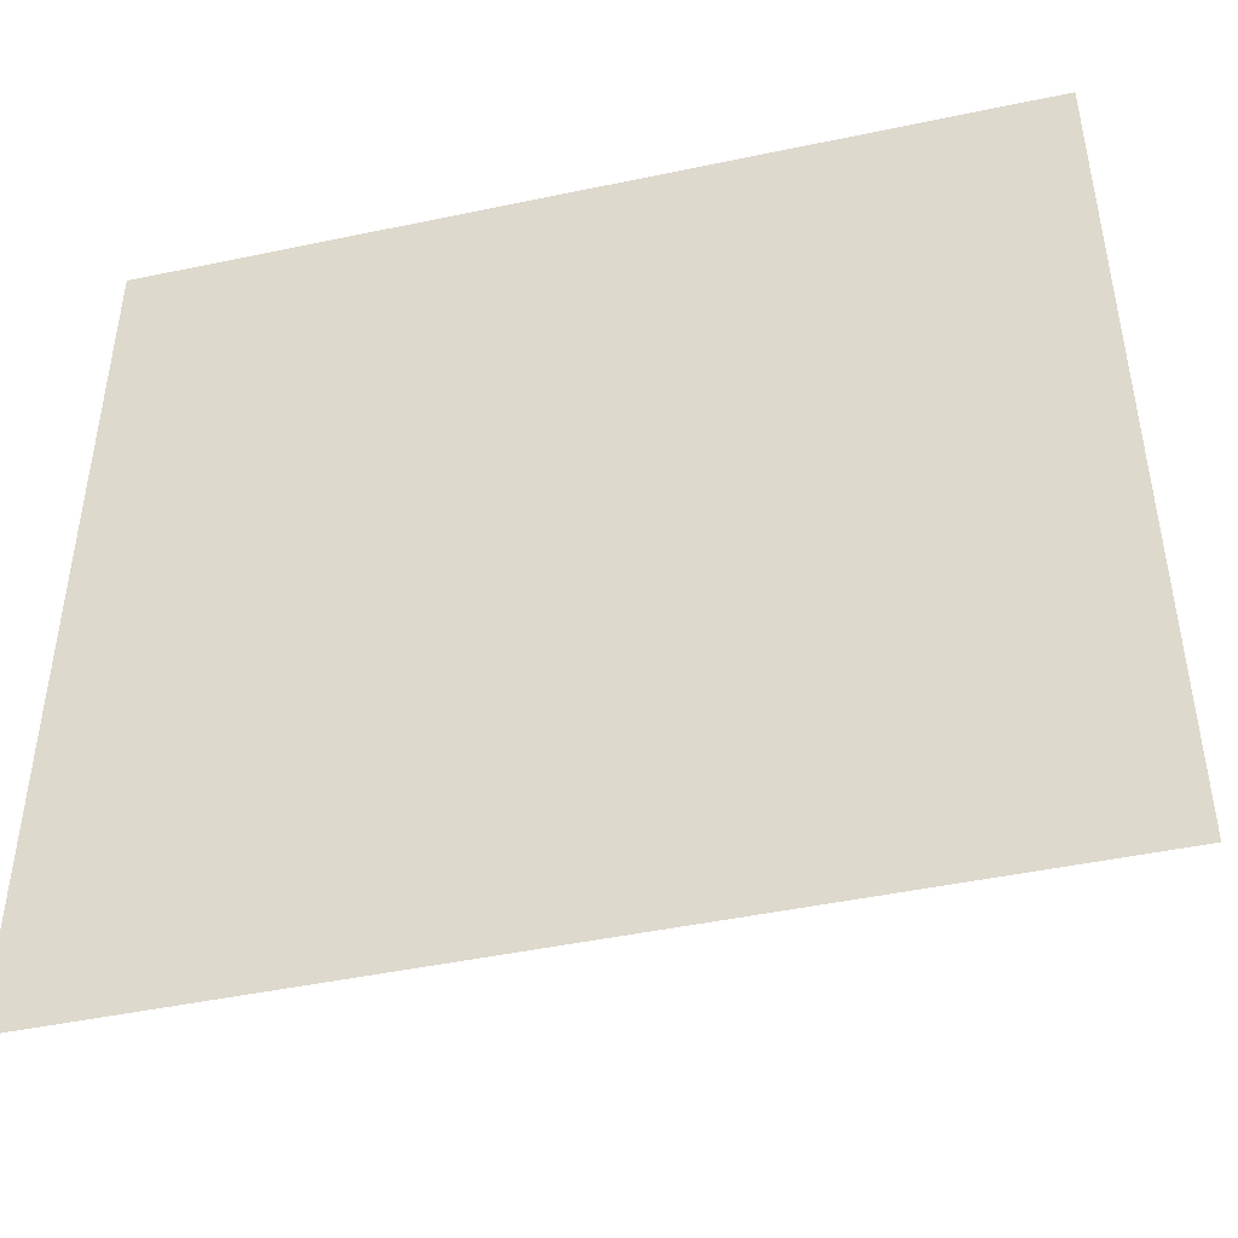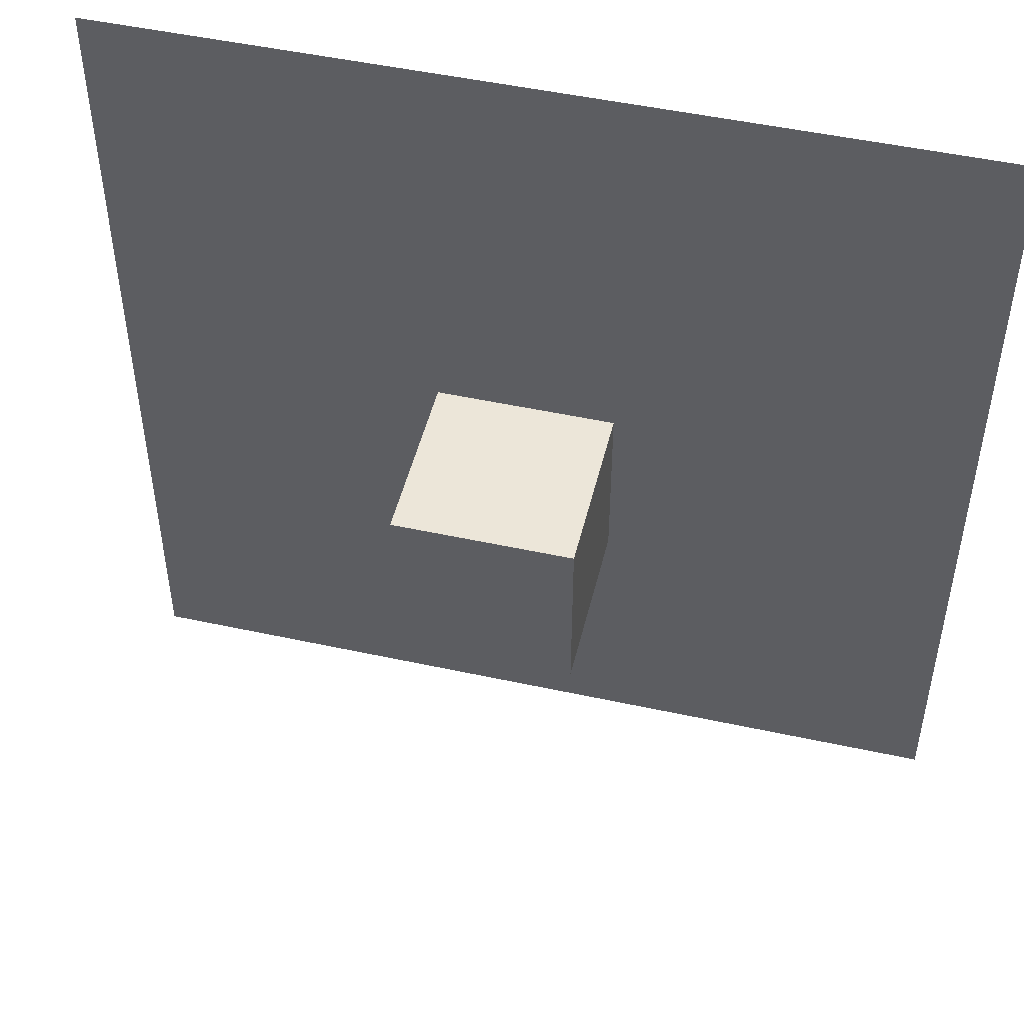
<metadata>
{"format":"obj","ext":"obj","renderer":"f3d","projection":"perspective","resolution":1024,"background":"white","views":[{"elev":-46.1,"azim":-166.4,"up":"+Z"},{"elev":49.1,"azim":13.6,"up":"+Z"}]}
</metadata>
<code>
v  -1768 1112 1973
v  -1768 1112 2150
v  -1591 1112 1973
v  -1591 1112 2150
v  -1414 1112 1973
v  -1414 1112 2150
v  -1237 1112 1973
v  -1237 1112 2150
v  -1060 1112 1973
v  -1060 1112 2150
v  -882.4 1112 1973
v  -882.4 1112 2150
v  -705.3 1112 1973
v  -705.3 1112 2150
v  -528.1 1112 1973
v  -528.1 1112 2150
v  -350.9 1112 1973
v  -350.9 1112 2150
v  -173.8 1112 1973
v  -173.8 1112 2150
v  3.396 1112 1973
v  3.396 1112 2150
v  180.6 1112 1973
v  180.6 1112 2150
v  357.7 1112 1973
v  357.7 1112 2150
v  534.9 1112 1973
v  534.9 1112 2150
v  712.1 1112 1973
v  712.1 1112 2150
v  889.2 1112 1973
v  889.2 1112 2150
v  1066 1112 1973
v  1066 1112 2150
v  1244 1112 1973
v  1244 1112 2150
v  1421 1112 1973
v  1421 1112 2150
v  1598 1112 1973
v  1598 1112 2150
v  1775 1112 1973
v  1775 1112 2150
v  -1768 1112 1796
v  -1591 1112 1796
v  -1414 1112 1796
v  -1237 1112 1796
v  -1060 1112 1796
v  -882.4 1112 1796
v  -705.3 1112 1796
v  -528.1 1112 1796
v  -350.9 1112 1796
v  -173.8 1112 1796
v  3.396 1112 1796
v  180.6 1112 1796
v  357.7 1112 1796
v  534.9 1112 1796
v  712.1 1112 1796
v  889.2 1112 1796
v  1066 1112 1796
v  1244 1112 1796
v  1421 1112 1796
v  1598 1112 1796
v  1775 1112 1796
v  -1768 1112 1619
v  -1591 1112 1619
v  -1414 1112 1619
v  -1237 1112 1619
v  -1060 1112 1619
v  -882.4 1112 1619
v  -705.3 1112 1619
v  -528.1 1112 1619
v  -350.9 1112 1619
v  -173.8 1112 1619
v  3.396 1112 1619
v  180.6 1112 1619
v  357.7 1112 1619
v  534.9 1112 1619
v  712.1 1112 1619
v  889.2 1112 1619
v  1066 1112 1619
v  1244 1112 1619
v  1421 1112 1619
v  1598 1112 1619
v  1775 1112 1619
v  -1768 1112 1442
v  -1591 1112 1442
v  -1414 1112 1442
v  -1237 1112 1442
v  -1060 1112 1442
v  -882.4 1112 1442
v  -705.3 1112 1442
v  -528.1 1112 1442
v  -350.9 1112 1442
v  -173.8 1112 1442
v  3.396 1112 1442
v  180.6 1112 1442
v  357.7 1112 1442
v  534.9 1112 1442
v  712.1 1112 1442
v  889.2 1112 1442
v  1066 1112 1442
v  1244 1112 1442
v  1421 1112 1442
v  1598 1112 1442
v  1775 1112 1442
v  -1768 1112 1264
v  -1591 1112 1264
v  -1414 1112 1264
v  -1237 1112 1264
v  -1060 1112 1264
v  -882.4 1112 1264
v  -705.3 1112 1264
v  -528.1 1112 1264
v  -350.9 1112 1264
v  -173.8 1112 1264
v  3.396 1112 1264
v  180.6 1112 1264
v  357.7 1112 1264
v  534.9 1112 1264
v  712.1 1112 1264
v  889.2 1112 1264
v  1066 1112 1264
v  1244 1112 1264
v  1421 1112 1264
v  1598 1112 1264
v  1775 1112 1264
v  -1768 1112 1087
v  -1591 1112 1087
v  -1414 1112 1087
v  -1237 1112 1087
v  -1060 1112 1087
v  -882.4 1112 1087
v  -705.3 1112 1087
v  -528.1 1112 1087
v  -350.9 1112 1087
v  -173.8 1112 1087
v  3.396 1112 1087
v  180.6 1112 1087
v  357.7 1112 1087
v  534.9 1112 1087
v  712.1 1112 1087
v  889.2 1112 1087
v  1066 1112 1087
v  1244 1112 1087
v  1421 1112 1087
v  1598 1112 1087
v  1775 1112 1087
v  -1768 1112 910.1
v  -1591 1112 910.1
v  -1414 1112 910.1
v  -1237 1112 910.1
v  -1060 1112 910.1
v  -882.4 1112 910.1
v  -705.3 1112 910.1
v  -528.1 1112 910.1
v  -350.9 1112 910.1
v  -173.8 1112 910.1
v  3.396 1112 910.1
v  180.6 1112 910.1
v  357.7 1112 910.1
v  534.9 1112 910.1
v  712.1 1112 910.1
v  889.2 1112 910.1
v  1066 1112 910.1
v  1244 1112 910.1
v  1421 1112 910.1
v  1598 1112 910.1
v  1775 1112 910.1
v  -1768 1112 733
v  -1591 1112 733
v  -1414 1112 733
v  -1237 1112 733
v  -1060 1112 733
v  -882.4 1112 733
v  -705.3 1112 733
v  -528.1 1112 733
v  -350.9 1112 733
v  -173.8 1112 733
v  3.396 1112 733
v  180.6 1112 733
v  357.7 1112 733
v  534.9 1112 733
v  712.1 1112 733
v  889.2 1112 733
v  1066 1112 733
v  1244 1112 733
v  1421 1112 733
v  1598 1112 733
v  1775 1112 733
v  -1768 1112 555.8
v  -1591 1112 555.8
v  -1414 1112 555.8
v  -1237 1112 555.8
v  -1060 1112 555.8
v  -882.4 1112 555.8
v  -705.3 1112 555.8
v  -528.1 1112 555.8
v  -350.9 1112 555.8
v  -173.8 1112 555.8
v  3.396 1112 555.8
v  180.6 1112 555.8
v  357.7 1112 555.8
v  534.9 1112 555.8
v  712.1 1112 555.8
v  889.2 1112 555.8
v  1066 1112 555.8
v  1244 1112 555.8
v  1421 1112 555.8
v  1598 1112 555.8
v  1775 1112 555.8
v  -1768 1112 378.6
v  -1591 1112 378.6
v  -1414 1112 378.6
v  -1237 1112 378.6
v  -1060 1112 378.6
v  -882.4 1112 378.6
v  -705.3 1112 378.6
v  -528.1 1112 378.6
v  -350.9 1112 378.6
v  -173.8 1112 378.6
v  3.396 1112 378.6
v  180.6 1112 378.6
v  357.7 1112 378.6
v  534.9 1112 378.6
v  712.1 1112 378.6
v  889.2 1112 378.6
v  1066 1112 378.6
v  1244 1112 378.6
v  1421 1112 378.6
v  1598 1112 378.6
v  1775 1112 378.6
v  -1768 1112 201.5
v  -1591 1112 201.5
v  -1414 1112 201.5
v  -1237 1112 201.5
v  -1060 1112 201.5
v  -882.4 1112 201.5
v  -705.3 1112 201.5
v  -528.1 1112 201.5
v  -350.9 1112 201.5
v  -173.8 1112 201.5
v  3.396 1112 201.5
v  180.6 1112 201.5
v  357.7 1112 201.5
v  534.9 1112 201.5
v  712.1 1112 201.5
v  889.2 1112 201.5
v  1066 1112 201.5
v  1244 1112 201.5
v  1421 1112 201.5
v  1598 1112 201.5
v  1775 1112 201.5
v  -1768 1112 24.29
v  -1591 1112 24.29
v  -1414 1112 24.29
v  -1237 1112 24.29
v  -1060 1112 24.29
v  -882.4 1112 24.29
v  -705.3 1112 24.29
v  -528.1 1112 24.29
v  -350.9 1112 24.29
v  -173.8 1112 24.29
v  3.396 1112 24.29
v  180.6 1112 24.29
v  357.7 1112 24.29
v  534.9 1112 24.29
v  712.1 1112 24.29
v  889.2 1112 24.29
v  1066 1112 24.29
v  1244 1112 24.29
v  1421 1112 24.29
v  1598 1112 24.29
v  1775 1112 24.29
v  -1768 1112 -152.9
v  -1591 1112 -152.9
v  -1414 1112 -152.9
v  -1237 1112 -152.9
v  -1060 1112 -152.9
v  -882.4 1112 -152.9
v  -705.3 1112 -152.9
v  -528.1 1112 -152.9
v  -350.9 1112 -152.9
v  -173.8 1112 -152.9
v  3.396 1112 -152.9
v  180.6 1112 -152.9
v  357.7 1112 -152.9
v  534.9 1112 -152.9
v  712.1 1112 -152.9
v  889.2 1112 -152.9
v  1066 1112 -152.9
v  1244 1112 -152.9
v  1421 1112 -152.9
v  1598 1112 -152.9
v  1775 1112 -152.9
v  -1768 1112 -330
v  -1591 1112 -330
v  -1414 1112 -330
v  -1237 1112 -330
v  -1060 1112 -330
v  -882.4 1112 -330
v  -705.3 1112 -330
v  -528.1 1112 -330
v  -350.9 1112 -330
v  -173.8 1112 -330
v  3.396 1112 -330
v  180.6 1112 -330
v  357.7 1112 -330
v  534.9 1112 -330
v  712.1 1112 -330
v  889.2 1112 -330
v  1066 1112 -330
v  1244 1112 -330
v  1421 1112 -330
v  1598 1112 -330
v  1775 1112 -330
v  -1768 1112 -507.2
v  -1591 1112 -507.2
v  -1414 1112 -507.2
v  -1237 1112 -507.2
v  -1060 1112 -507.2
v  -882.4 1112 -507.2
v  -705.3 1112 -507.2
v  -528.1 1112 -507.2
v  -350.9 1112 -507.2
v  -173.8 1112 -507.2
v  3.396 1112 -507.2
v  180.6 1112 -507.2
v  357.7 1112 -507.2
v  534.9 1112 -507.2
v  712.1 1112 -507.2
v  889.2 1112 -507.2
v  1066 1112 -507.2
v  1244 1112 -507.2
v  1421 1112 -507.2
v  1598 1112 -507.2
v  1775 1112 -507.2
v  -1768 1112 -684.4
v  -1591 1112 -684.4
v  -1414 1112 -684.4
v  -1237 1112 -684.4
v  -1060 1112 -684.4
v  -882.4 1112 -684.4
v  -705.3 1112 -684.4
v  -528.1 1112 -684.4
v  -350.9 1112 -684.4
v  -173.8 1112 -684.4
v  3.396 1112 -684.4
v  180.6 1112 -684.4
v  357.7 1112 -684.4
v  534.9 1112 -684.4
v  712.1 1112 -684.4
v  889.2 1112 -684.4
v  1066 1112 -684.4
v  1244 1112 -684.4
v  1421 1112 -684.4
v  1598 1112 -684.4
v  1775 1112 -684.4
v  -1768 1112 -861.5
v  -1591 1112 -861.5
v  -1414 1112 -861.5
v  -1237 1112 -861.5
v  -1060 1112 -861.5
v  -882.4 1112 -861.5
v  -705.3 1112 -861.5
v  -528.1 1112 -861.5
v  -350.9 1112 -861.5
v  -173.8 1112 -861.5
v  3.396 1112 -861.5
v  180.6 1112 -861.5
v  357.7 1112 -861.5
v  534.9 1112 -861.5
v  712.1 1112 -861.5
v  889.2 1112 -861.5
v  1066 1112 -861.5
v  1244 1112 -861.5
v  1421 1112 -861.5
v  1598 1112 -861.5
v  1775 1112 -861.5
v  -1768 1112 -1039
v  -1591 1112 -1039
v  -1414 1112 -1039
v  -1237 1112 -1039
v  -1060 1112 -1039
v  -882.4 1112 -1039
v  -705.3 1112 -1039
v  -528.1 1112 -1039
v  -350.9 1112 -1039
v  -173.8 1112 -1039
v  3.396 1112 -1039
v  180.6 1112 -1039
v  357.7 1112 -1039
v  534.9 1112 -1039
v  712.1 1112 -1039
v  889.2 1112 -1039
v  1066 1112 -1039
v  1244 1112 -1039
v  1421 1112 -1039
v  1598 1112 -1039
v  1775 1112 -1039
v  -1768 1112 -1216
v  -1591 1112 -1216
v  -1414 1112 -1216
v  -1237 1112 -1216
v  -1060 1112 -1216
v  -882.4 1112 -1216
v  -705.3 1112 -1216
v  -528.1 1112 -1216
v  -350.9 1112 -1216
v  -173.8 1112 -1216
v  3.396 1112 -1216
v  180.6 1112 -1216
v  357.7 1112 -1216
v  534.9 1112 -1216
v  712.1 1112 -1216
v  889.2 1112 -1216
v  1066 1112 -1216
v  1244 1112 -1216
v  1421 1112 -1216
v  1598 1112 -1216
v  1775 1112 -1216
v  -1768 1112 -1393
v  -1591 1112 -1393
v  -1414 1112 -1393
v  -1237 1112 -1393
v  -1060 1112 -1393
v  -882.4 1112 -1393
v  -705.3 1112 -1393
v  -528.1 1112 -1393
v  -350.9 1112 -1393
v  -173.8 1112 -1393
v  3.396 1112 -1393
v  180.6 1112 -1393
v  357.7 1112 -1393
v  534.9 1112 -1393
v  712.1 1112 -1393
v  889.2 1112 -1393
v  1066 1112 -1393
v  1244 1112 -1393
v  1421 1112 -1393
v  1598 1112 -1393
v  1775 1112 -1393
g DBG_GRID
f 1 2 3
f 4 3 2
f 3 4 5
f 6 5 4
f 5 6 7
f 8 7 6
f 7 8 9
f 10 9 8
f 9 10 11
f 12 11 10
f 11 12 13
f 14 13 12
f 13 14 15
f 16 15 14
f 15 16 17
f 18 17 16
f 17 18 19
f 20 19 18
f 19 20 21
f 22 21 20
f 21 22 23
f 24 23 22
f 23 24 25
f 26 25 24
f 25 26 27
f 28 27 26
f 27 28 29
f 30 29 28
f 29 30 31
f 32 31 30
f 31 32 33
f 34 33 32
f 33 34 35
f 36 35 34
f 35 36 37
f 38 37 36
f 37 38 39
f 40 39 38
f 39 40 41
f 42 41 40
f 43 1 44
f 3 44 1
f 44 3 45
f 5 45 3
f 45 5 46
f 7 46 5
f 46 7 47
f 9 47 7
f 47 9 48
f 11 48 9
f 48 11 49
f 13 49 11
f 49 13 50
f 15 50 13
f 50 15 51
f 17 51 15
f 51 17 52
f 19 52 17
f 52 19 53
f 21 53 19
f 53 21 54
f 23 54 21
f 54 23 55
f 25 55 23
f 55 25 56
f 27 56 25
f 56 27 57
f 29 57 27
f 57 29 58
f 31 58 29
f 58 31 59
f 33 59 31
f 59 33 60
f 35 60 33
f 60 35 61
f 37 61 35
f 61 37 62
f 39 62 37
f 62 39 63
f 41 63 39
f 64 43 65
f 44 65 43
f 65 44 66
f 45 66 44
f 66 45 67
f 46 67 45
f 67 46 68
f 47 68 46
f 68 47 69
f 48 69 47
f 69 48 70
f 49 70 48
f 70 49 71
f 50 71 49
f 71 50 72
f 51 72 50
f 72 51 73
f 52 73 51
f 73 52 74
f 53 74 52
f 74 53 75
f 54 75 53
f 75 54 76
f 55 76 54
f 76 55 77
f 56 77 55
f 77 56 78
f 57 78 56
f 78 57 79
f 58 79 57
f 79 58 80
f 59 80 58
f 80 59 81
f 60 81 59
f 81 60 82
f 61 82 60
f 82 61 83
f 62 83 61
f 83 62 84
f 63 84 62
f 85 64 86
f 65 86 64
f 86 65 87
f 66 87 65
f 87 66 88
f 67 88 66
f 88 67 89
f 68 89 67
f 89 68 90
f 69 90 68
f 90 69 91
f 70 91 69
f 91 70 92
f 71 92 70
f 92 71 93
f 72 93 71
f 93 72 94
f 73 94 72
f 94 73 95
f 74 95 73
f 95 74 96
f 75 96 74
f 96 75 97
f 76 97 75
f 97 76 98
f 77 98 76
f 98 77 99
f 78 99 77
f 99 78 100
f 79 100 78
f 100 79 101
f 80 101 79
f 101 80 102
f 81 102 80
f 102 81 103
f 82 103 81
f 103 82 104
f 83 104 82
f 104 83 105
f 84 105 83
f 106 85 107
f 86 107 85
f 107 86 108
f 87 108 86
f 108 87 109
f 88 109 87
f 109 88 110
f 89 110 88
f 110 89 111
f 90 111 89
f 111 90 112
f 91 112 90
f 112 91 113
f 92 113 91
f 113 92 114
f 93 114 92
f 114 93 115
f 94 115 93
f 115 94 116
f 95 116 94
f 116 95 117
f 96 117 95
f 117 96 118
f 97 118 96
f 118 97 119
f 98 119 97
f 119 98 120
f 99 120 98
f 120 99 121
f 100 121 99
f 121 100 122
f 101 122 100
f 122 101 123
f 102 123 101
f 123 102 124
f 103 124 102
f 124 103 125
f 104 125 103
f 125 104 126
f 105 126 104
f 127 106 128
f 107 128 106
f 128 107 129
f 108 129 107
f 129 108 130
f 109 130 108
f 130 109 131
f 110 131 109
f 131 110 132
f 111 132 110
f 132 111 133
f 112 133 111
f 133 112 134
f 113 134 112
f 134 113 135
f 114 135 113
f 135 114 136
f 115 136 114
f 136 115 137
f 116 137 115
f 137 116 138
f 117 138 116
f 138 117 139
f 118 139 117
f 139 118 140
f 119 140 118
f 140 119 141
f 120 141 119
f 141 120 142
f 121 142 120
f 142 121 143
f 122 143 121
f 143 122 144
f 123 144 122
f 144 123 145
f 124 145 123
f 145 124 146
f 125 146 124
f 146 125 147
f 126 147 125
f 148 127 149
f 128 149 127
f 149 128 150
f 129 150 128
f 150 129 151
f 130 151 129
f 151 130 152
f 131 152 130
f 152 131 153
f 132 153 131
f 153 132 154
f 133 154 132
f 154 133 155
f 134 155 133
f 155 134 156
f 135 156 134
f 156 135 157
f 136 157 135
f 157 136 158
f 137 158 136
f 158 137 159
f 138 159 137
f 159 138 160
f 139 160 138
f 160 139 161
f 140 161 139
f 161 140 162
f 141 162 140
f 162 141 163
f 142 163 141
f 163 142 164
f 143 164 142
f 164 143 165
f 144 165 143
f 165 144 166
f 145 166 144
f 166 145 167
f 146 167 145
f 167 146 168
f 147 168 146
f 169 148 170
f 149 170 148
f 170 149 171
f 150 171 149
f 171 150 172
f 151 172 150
f 172 151 173
f 152 173 151
f 173 152 174
f 153 174 152
f 174 153 175
f 154 175 153
f 175 154 176
f 155 176 154
f 176 155 177
f 156 177 155
f 177 156 178
f 157 178 156
f 178 157 179
f 158 179 157
f 179 158 180
f 159 180 158
f 180 159 181
f 160 181 159
f 181 160 182
f 161 182 160
f 182 161 183
f 162 183 161
f 183 162 184
f 163 184 162
f 184 163 185
f 164 185 163
f 185 164 186
f 165 186 164
f 186 165 187
f 166 187 165
f 187 166 188
f 167 188 166
f 188 167 189
f 168 189 167
f 190 169 191
f 170 191 169
f 191 170 192
f 171 192 170
f 192 171 193
f 172 193 171
f 193 172 194
f 173 194 172
f 194 173 195
f 174 195 173
f 195 174 196
f 175 196 174
f 196 175 197
f 176 197 175
f 197 176 198
f 177 198 176
f 198 177 199
f 178 199 177
f 199 178 200
f 179 200 178
f 200 179 201
f 180 201 179
f 201 180 202
f 181 202 180
f 202 181 203
f 182 203 181
f 203 182 204
f 183 204 182
f 204 183 205
f 184 205 183
f 205 184 206
f 185 206 184
f 206 185 207
f 186 207 185
f 207 186 208
f 187 208 186
f 208 187 209
f 188 209 187
f 209 188 210
f 189 210 188
f 211 190 212
f 191 212 190
f 212 191 213
f 192 213 191
f 213 192 214
f 193 214 192
f 214 193 215
f 194 215 193
f 215 194 216
f 195 216 194
f 216 195 217
f 196 217 195
f 217 196 218
f 197 218 196
f 218 197 219
f 198 219 197
f 219 198 220
f 199 220 198
f 220 199 221
f 200 221 199
f 221 200 222
f 201 222 200
f 222 201 223
f 202 223 201
f 223 202 224
f 203 224 202
f 224 203 225
f 204 225 203
f 225 204 226
f 205 226 204
f 226 205 227
f 206 227 205
f 227 206 228
f 207 228 206
f 228 207 229
f 208 229 207
f 229 208 230
f 209 230 208
f 230 209 231
f 210 231 209
f 232 211 233
f 212 233 211
f 233 212 234
f 213 234 212
f 234 213 235
f 214 235 213
f 235 214 236
f 215 236 214
f 236 215 237
f 216 237 215
f 237 216 238
f 217 238 216
f 238 217 239
f 218 239 217
f 239 218 240
f 219 240 218
f 240 219 241
f 220 241 219
f 241 220 242
f 221 242 220
f 242 221 243
f 222 243 221
f 243 222 244
f 223 244 222
f 244 223 245
f 224 245 223
f 245 224 246
f 225 246 224
f 246 225 247
f 226 247 225
f 247 226 248
f 227 248 226
f 248 227 249
f 228 249 227
f 249 228 250
f 229 250 228
f 250 229 251
f 230 251 229
f 251 230 252
f 231 252 230
f 253 232 254
f 233 254 232
f 254 233 255
f 234 255 233
f 255 234 256
f 235 256 234
f 256 235 257
f 236 257 235
f 257 236 258
f 237 258 236
f 258 237 259
f 238 259 237
f 259 238 260
f 239 260 238
f 260 239 261
f 240 261 239
f 261 240 262
f 241 262 240
f 262 241 263
f 242 263 241
f 263 242 264
f 243 264 242
f 264 243 265
f 244 265 243
f 265 244 266
f 245 266 244
f 266 245 267
f 246 267 245
f 267 246 268
f 247 268 246
f 268 247 269
f 248 269 247
f 269 248 270
f 249 270 248
f 270 249 271
f 250 271 249
f 271 250 272
f 251 272 250
f 272 251 273
f 252 273 251
f 274 253 275
f 254 275 253
f 275 254 276
f 255 276 254
f 276 255 277
f 256 277 255
f 277 256 278
f 257 278 256
f 278 257 279
f 258 279 257
f 279 258 280
f 259 280 258
f 280 259 281
f 260 281 259
f 281 260 282
f 261 282 260
f 282 261 283
f 262 283 261
f 283 262 284
f 263 284 262
f 284 263 285
f 264 285 263
f 285 264 286
f 265 286 264
f 286 265 287
f 266 287 265
f 287 266 288
f 267 288 266
f 288 267 289
f 268 289 267
f 289 268 290
f 269 290 268
f 290 269 291
f 270 291 269
f 291 270 292
f 271 292 270
f 292 271 293
f 272 293 271
f 293 272 294
f 273 294 272
f 295 274 296
f 275 296 274
f 296 275 297
f 276 297 275
f 297 276 298
f 277 298 276
f 298 277 299
f 278 299 277
f 299 278 300
f 279 300 278
f 300 279 301
f 280 301 279
f 301 280 302
f 281 302 280
f 302 281 303
f 282 303 281
f 303 282 304
f 283 304 282
f 304 283 305
f 284 305 283
f 305 284 306
f 285 306 284
f 306 285 307
f 286 307 285
f 307 286 308
f 287 308 286
f 308 287 309
f 288 309 287
f 309 288 310
f 289 310 288
f 310 289 311
f 290 311 289
f 311 290 312
f 291 312 290
f 312 291 313
f 292 313 291
f 313 292 314
f 293 314 292
f 314 293 315
f 294 315 293
f 316 295 317
f 296 317 295
f 317 296 318
f 297 318 296
f 318 297 319
f 298 319 297
f 319 298 320
f 299 320 298
f 320 299 321
f 300 321 299
f 321 300 322
f 301 322 300
f 322 301 323
f 302 323 301
f 323 302 324
f 303 324 302
f 324 303 325
f 304 325 303
f 325 304 326
f 305 326 304
f 326 305 327
f 306 327 305
f 327 306 328
f 307 328 306
f 328 307 329
f 308 329 307
f 329 308 330
f 309 330 308
f 330 309 331
f 310 331 309
f 331 310 332
f 311 332 310
f 332 311 333
f 312 333 311
f 333 312 334
f 313 334 312
f 334 313 335
f 314 335 313
f 335 314 336
f 315 336 314
f 337 316 338
f 317 338 316
f 338 317 339
f 318 339 317
f 339 318 340
f 319 340 318
f 340 319 341
f 320 341 319
f 341 320 342
f 321 342 320
f 342 321 343
f 322 343 321
f 343 322 344
f 323 344 322
f 344 323 345
f 324 345 323
f 345 324 346
f 325 346 324
f 346 325 347
f 326 347 325
f 347 326 348
f 327 348 326
f 348 327 349
f 328 349 327
f 349 328 350
f 329 350 328
f 350 329 351
f 330 351 329
f 351 330 352
f 331 352 330
f 352 331 353
f 332 353 331
f 353 332 354
f 333 354 332
f 354 333 355
f 334 355 333
f 355 334 356
f 335 356 334
f 356 335 357
f 336 357 335
f 358 337 359
f 338 359 337
f 359 338 360
f 339 360 338
f 360 339 361
f 340 361 339
f 361 340 362
f 341 362 340
f 362 341 363
f 342 363 341
f 363 342 364
f 343 364 342
f 364 343 365
f 344 365 343
f 365 344 366
f 345 366 344
f 366 345 367
f 346 367 345
f 367 346 368
f 347 368 346
f 368 347 369
f 348 369 347
f 369 348 370
f 349 370 348
f 370 349 371
f 350 371 349
f 371 350 372
f 351 372 350
f 372 351 373
f 352 373 351
f 373 352 374
f 353 374 352
f 374 353 375
f 354 375 353
f 375 354 376
f 355 376 354
f 376 355 377
f 356 377 355
f 377 356 378
f 357 378 356
f 379 358 380
f 359 380 358
f 380 359 381
f 360 381 359
f 381 360 382
f 361 382 360
f 382 361 383
f 362 383 361
f 383 362 384
f 363 384 362
f 384 363 385
f 364 385 363
f 385 364 386
f 365 386 364
f 386 365 387
f 366 387 365
f 387 366 388
f 367 388 366
f 388 367 389
f 368 389 367
f 389 368 390
f 369 390 368
f 390 369 391
f 370 391 369
f 391 370 392
f 371 392 370
f 392 371 393
f 372 393 371
f 393 372 394
f 373 394 372
f 394 373 395
f 374 395 373
f 395 374 396
f 375 396 374
f 396 375 397
f 376 397 375
f 397 376 398
f 377 398 376
f 398 377 399
f 378 399 377
f 400 379 401
f 380 401 379
f 401 380 402
f 381 402 380
f 402 381 403
f 382 403 381
f 403 382 404
f 383 404 382
f 404 383 405
f 384 405 383
f 405 384 406
f 385 406 384
f 406 385 407
f 386 407 385
f 407 386 408
f 387 408 386
f 408 387 409
f 388 409 387
f 409 388 410
f 389 410 388
f 410 389 411
f 390 411 389
f 411 390 412
f 391 412 390
f 412 391 413
f 392 413 391
f 413 392 414
f 393 414 392
f 414 393 415
f 394 415 393
f 415 394 416
f 395 416 394
f 416 395 417
f 396 417 395
f 417 396 418
f 397 418 396
f 418 397 419
f 398 419 397
f 419 398 420
f 399 420 398
f 421 400 422
f 401 422 400
f 422 401 423
f 402 423 401
f 423 402 424
f 403 424 402
f 424 403 425
f 404 425 403
f 425 404 426
f 405 426 404
f 426 405 427
f 406 427 405
f 427 406 428
f 407 428 406
f 428 407 429
f 408 429 407
f 429 408 430
f 409 430 408
f 430 409 431
f 410 431 409
f 431 410 432
f 411 432 410
f 432 411 433
f 412 433 411
f 433 412 434
f 413 434 412
f 434 413 435
f 414 435 413
f 435 414 436
f 415 436 414
f 436 415 437
f 416 437 415
f 437 416 438
f 417 438 416
f 438 417 439
f 418 439 417
f 439 418 440
f 419 440 418
f 440 419 441
f 420 441 419
v  -356.8 164.7 738.6
v  -356.8 164.7 25.54
v  356.2 164.7 25.54
v  356.2 164.7 738.6
v  -356.8 877.7 738.6
v  356.2 877.7 738.6
v  356.2 877.7 25.54
v  -356.8 877.7 25.54
g DBG_CUBE
f 442 443 444
f 444 445 442
f 446 447 448
f 448 449 446
f 442 445 447
f 447 446 442
f 445 444 448
f 448 447 445
f 444 443 449
f 449 448 444
f 443 442 446
f 446 449 443

</code>
